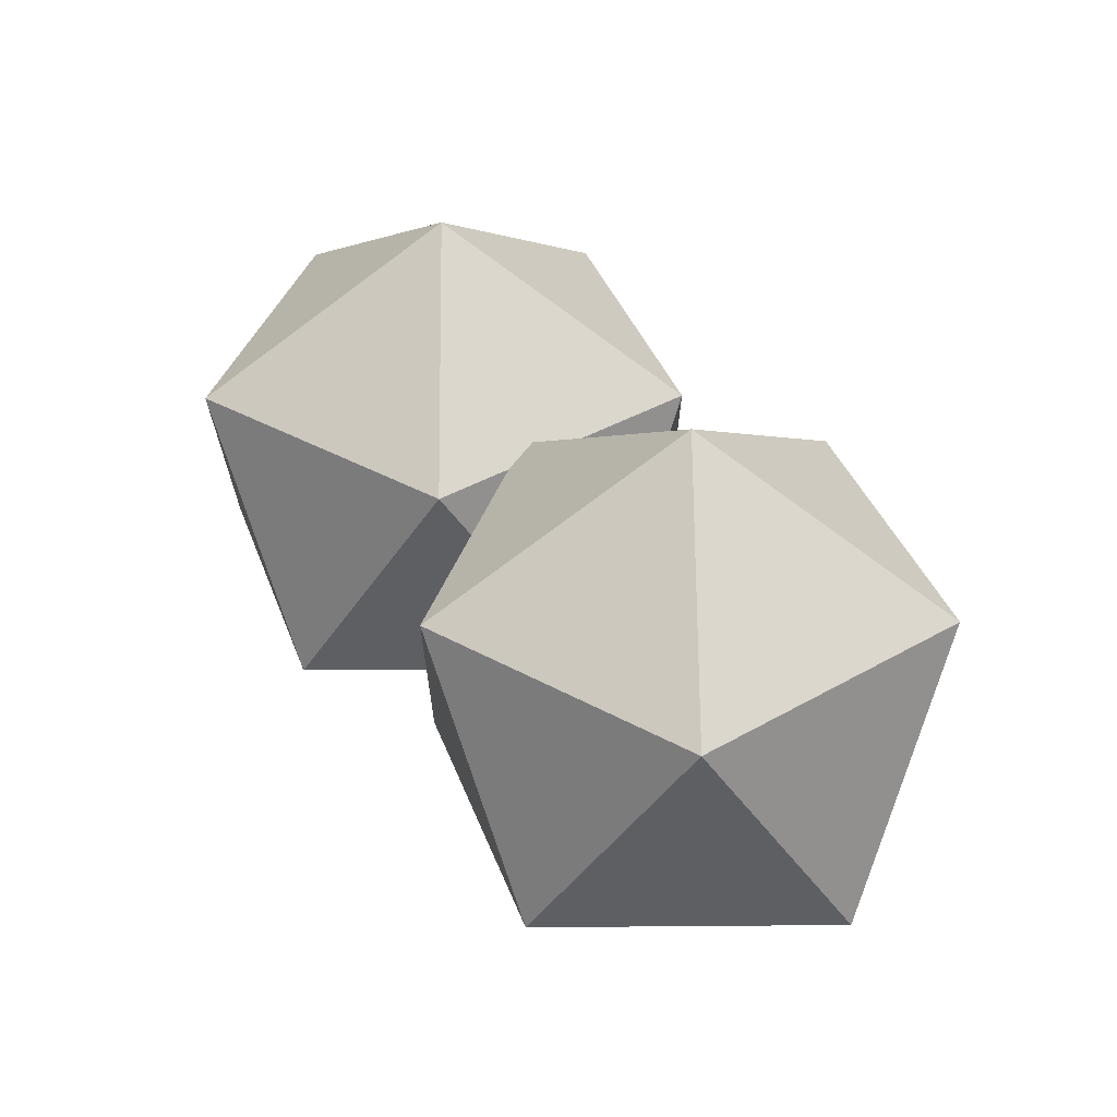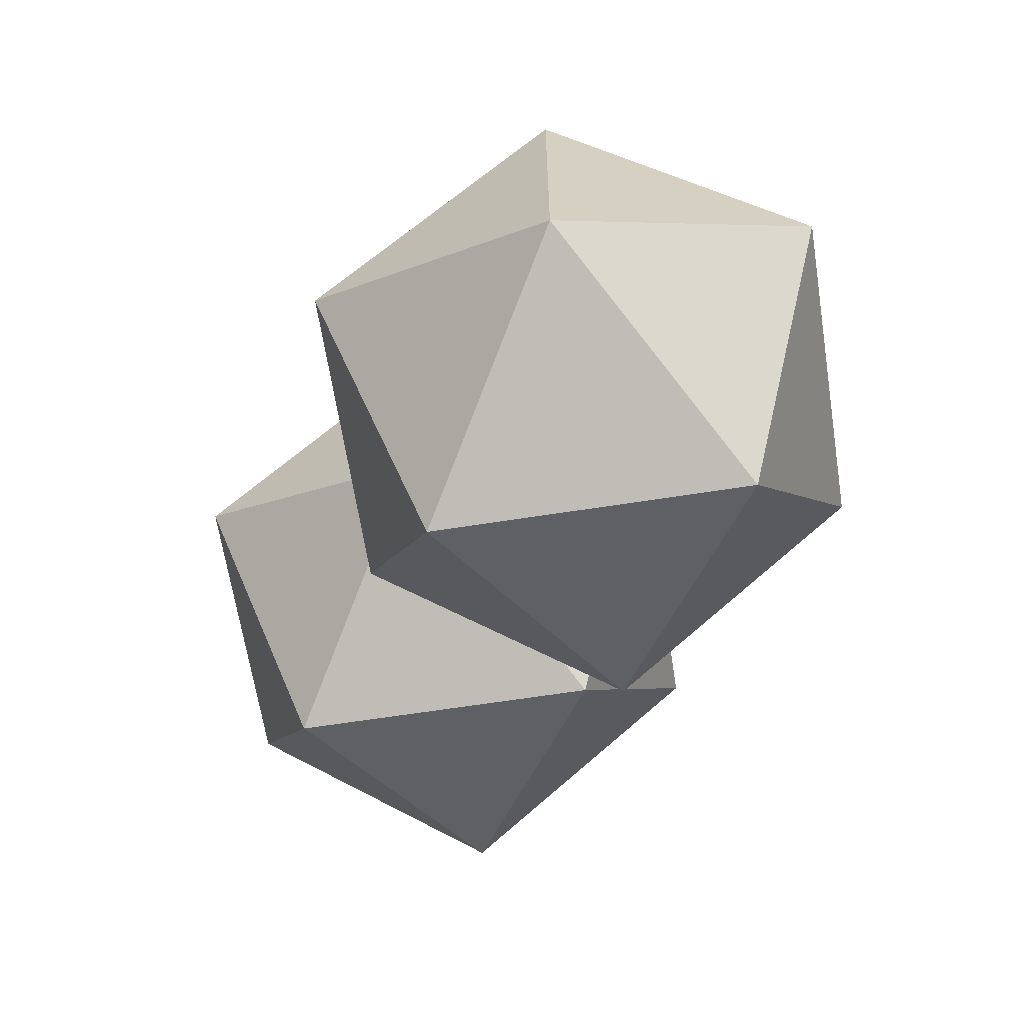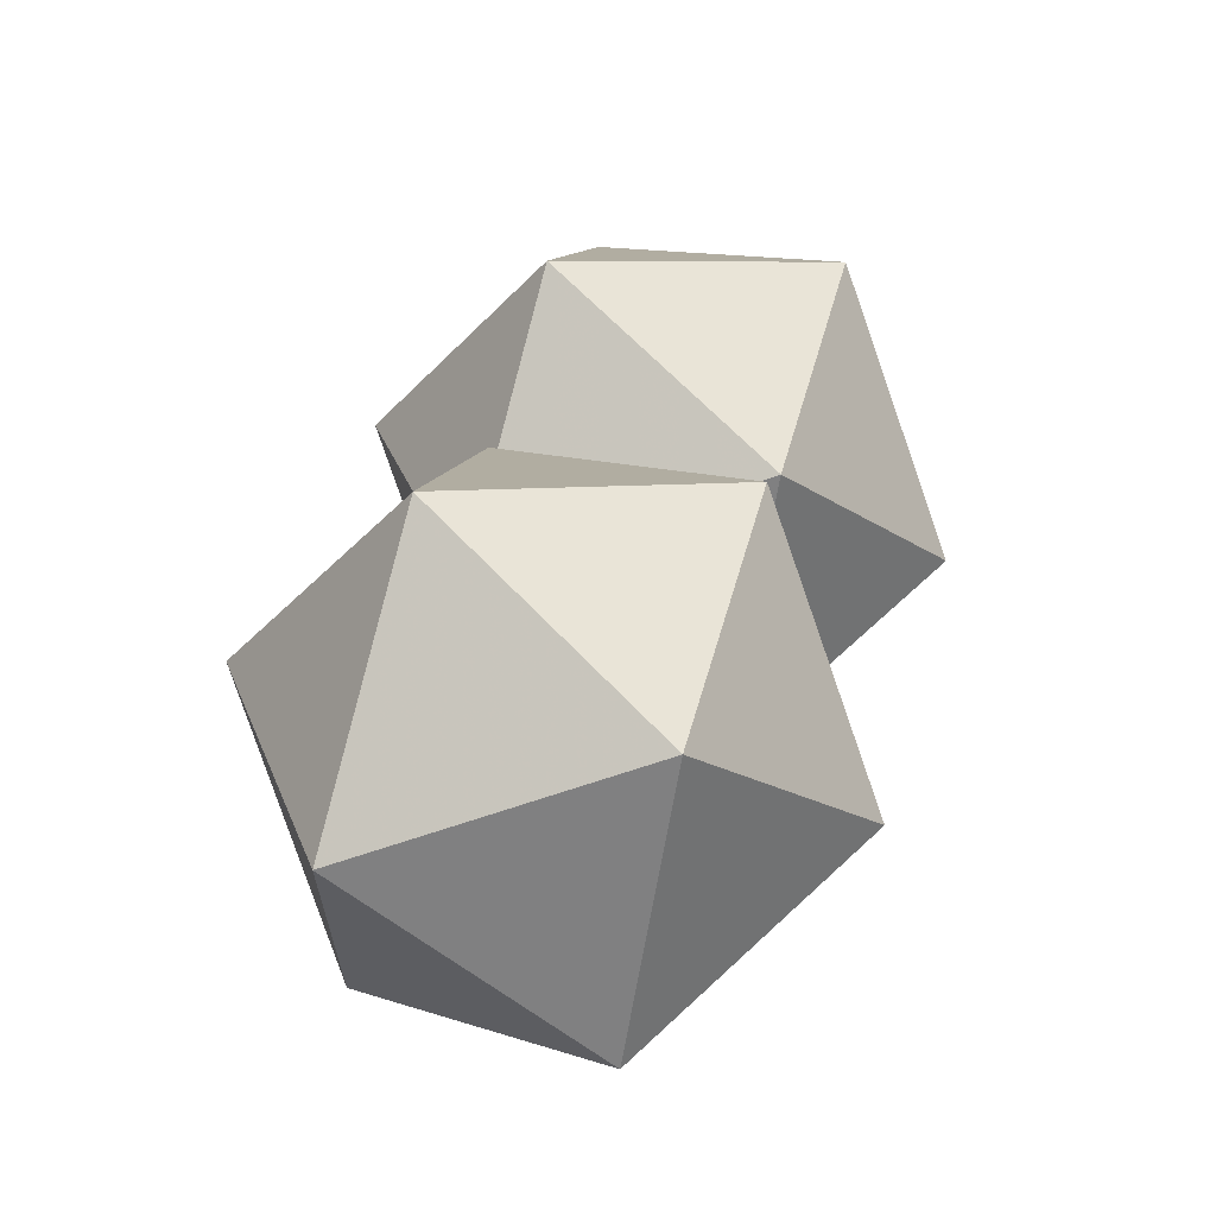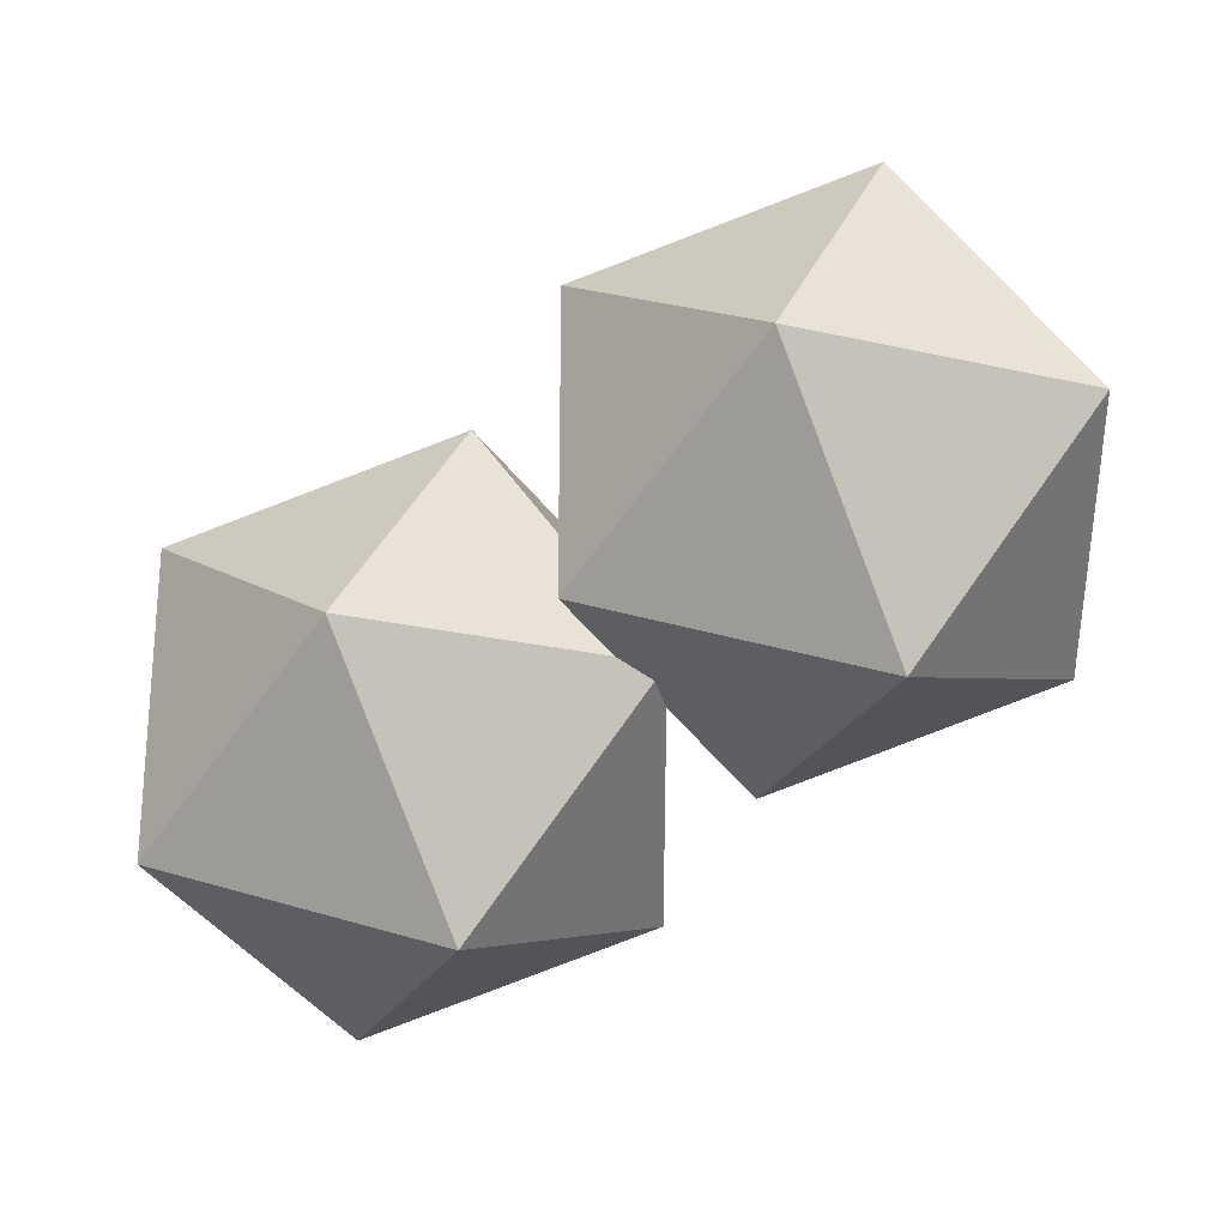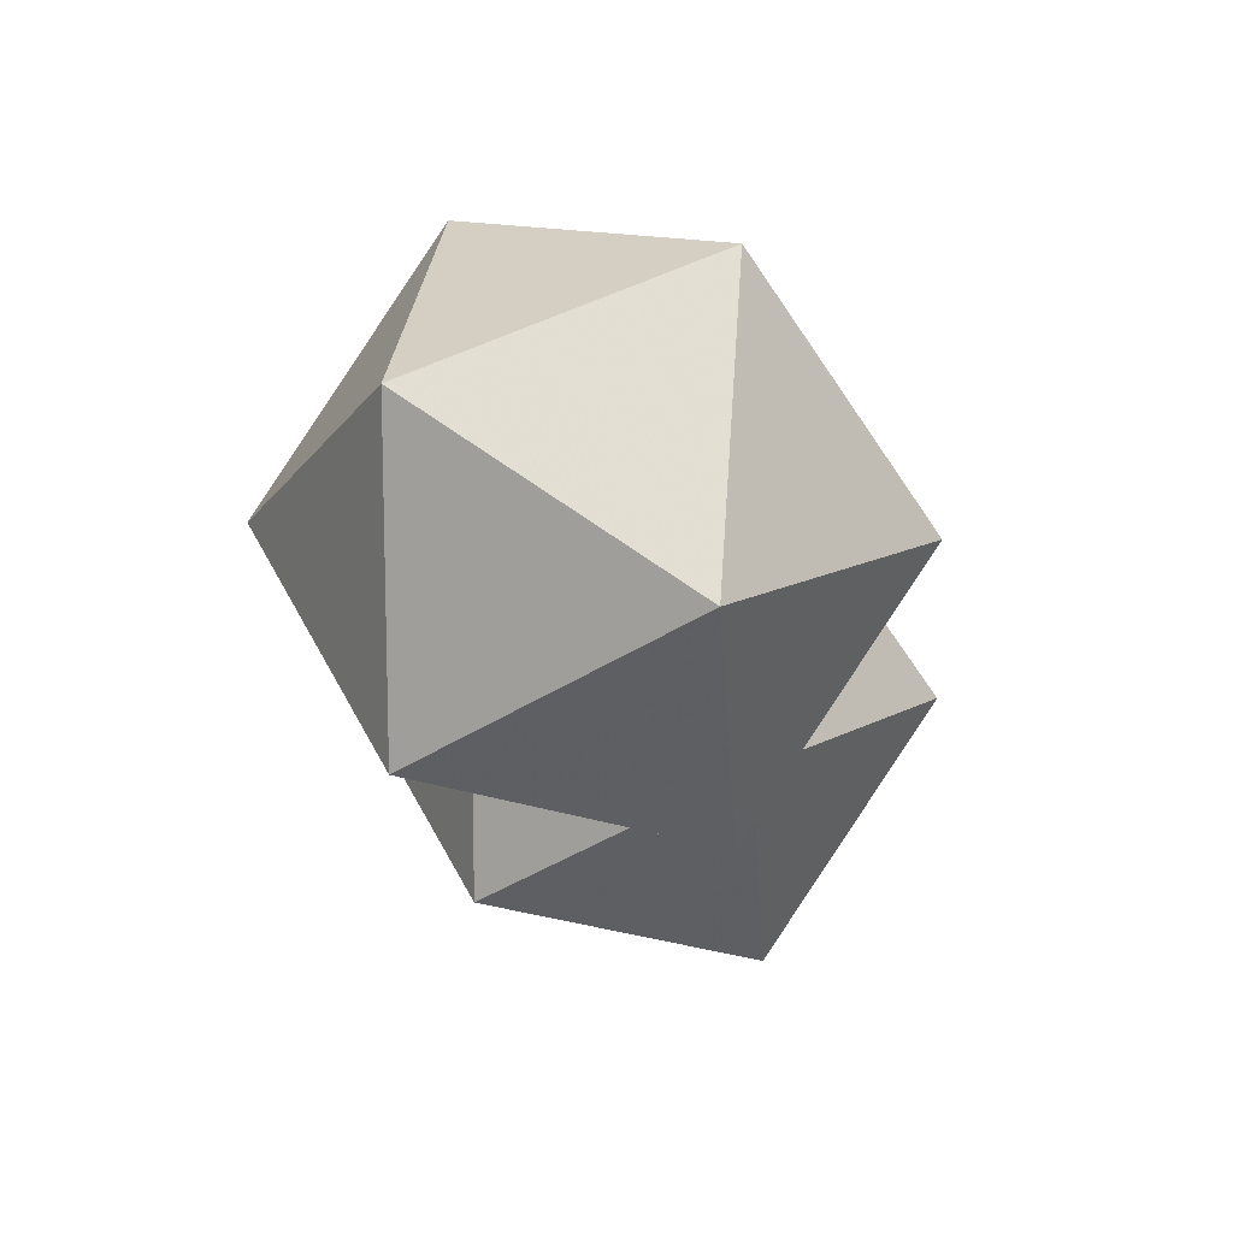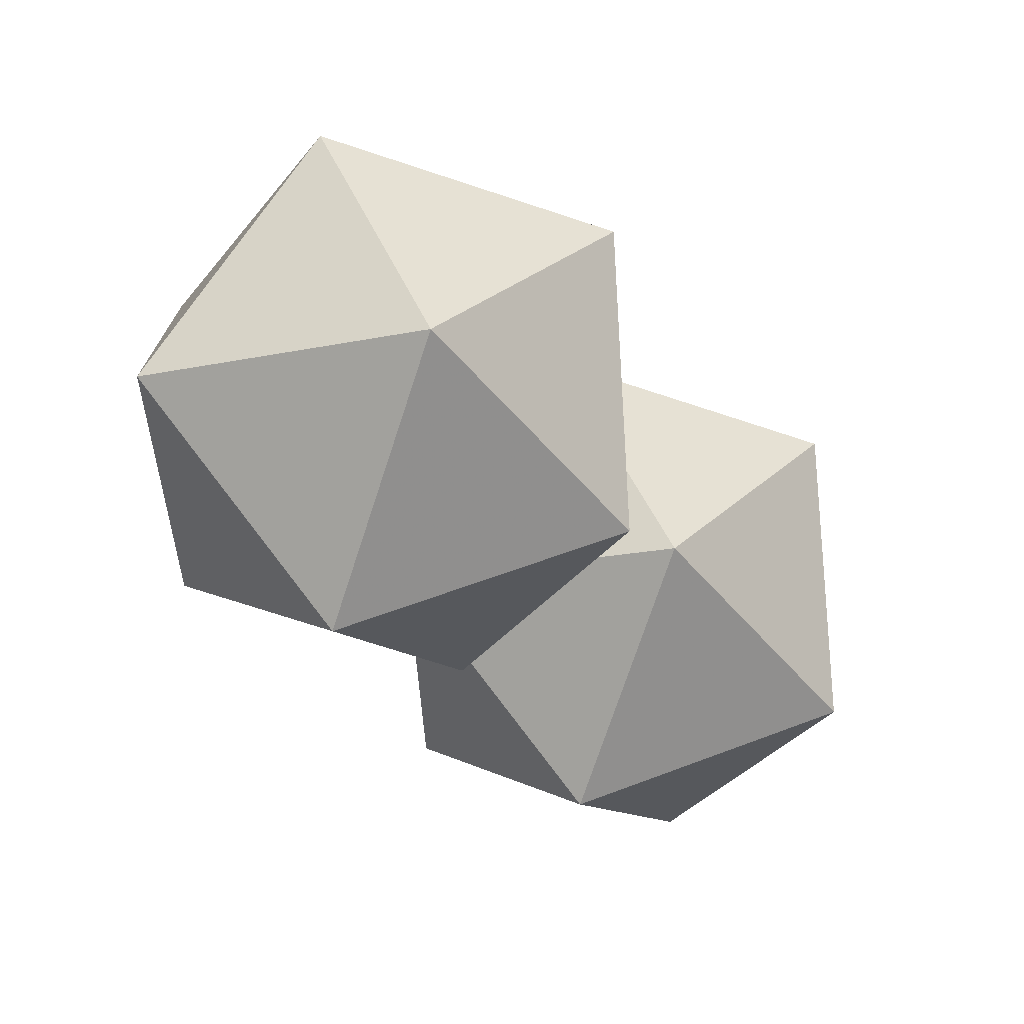
<metadata>
{"format":"obj","ext":"obj","renderer":"f3d","projection":"perspective","resolution":1024,"background":"white","views":[{"elev":37.6,"azim":89.4,"up":"+Y"},{"elev":-65.1,"azim":67.2,"up":"+Z"},{"elev":64.9,"azim":-75.0,"up":"+Z"},{"elev":35.9,"azim":169.3,"up":"+Z"},{"elev":13.5,"azim":-83.2,"up":"+Z"},{"elev":-72.4,"azim":130.1,"up":"+Z"}]}
</metadata>
<code>
o Icosphere.002
v 0.1624 -0.3972 -0.1628
v 0.3795 -0.2314 -0.005073
v 0.07946 -0.2314 0.0924
v 0.3795 -0.2314 -0.3205
v -0.1059 -0.2314 -0.1628
v 0.07946 -0.2314 -0.418
v 0.4307 0.03693 -0.1628
v 0.2453 0.03693 0.0924
v -0.0547 0.03693 -0.005073
v -0.0547 0.03693 -0.3205
v 0.2453 0.03693 -0.418
v 0.1624 0.2028 -0.1628
f 1 2 3
f 2 1 4
f 1 3 5
f 1 5 6
f 1 6 4
f 2 4 7
f 3 2 8
f 5 3 9
f 6 5 10
f 4 6 11
f 2 7 8
f 3 8 9
f 5 9 10
f 6 10 11
f 4 11 7
f 8 7 12
f 9 8 12
f 10 9 12
f 11 10 12
f 7 11 12
o Icosphere.003
v -0.225 -0.3972 0.08043
v -0.007895 -0.2314 0.2381
v -0.3079 -0.2314 0.3356
v -0.007895 -0.2314 -0.07729
v -0.4933 -0.2314 0.08043
v -0.3079 -0.2314 -0.1748
v 0.04335 0.03693 0.08043
v -0.1421 0.03693 0.3356
v -0.4421 0.03693 0.2381
v -0.4421 0.03693 -0.07729
v -0.1421 0.03693 -0.1748
v -0.225 0.2028 0.08043
f 13 14 15
f 14 13 16
f 13 15 17
f 13 17 18
f 13 18 16
f 14 16 19
f 15 14 20
f 17 15 21
f 18 17 22
f 16 18 23
f 14 19 20
f 15 20 21
f 17 21 22
f 18 22 23
f 16 23 19
f 20 19 24
f 21 20 24
f 22 21 24
f 23 22 24
f 19 23 24

</code>
